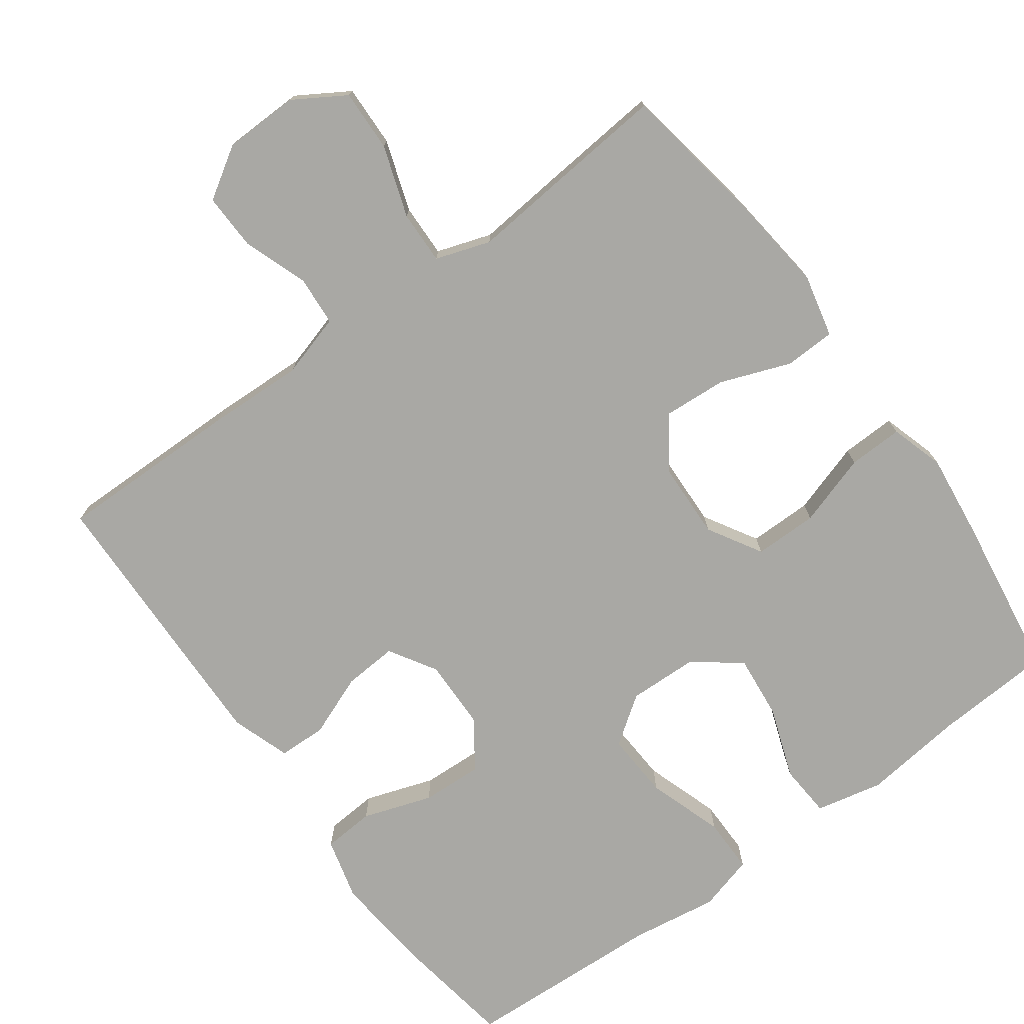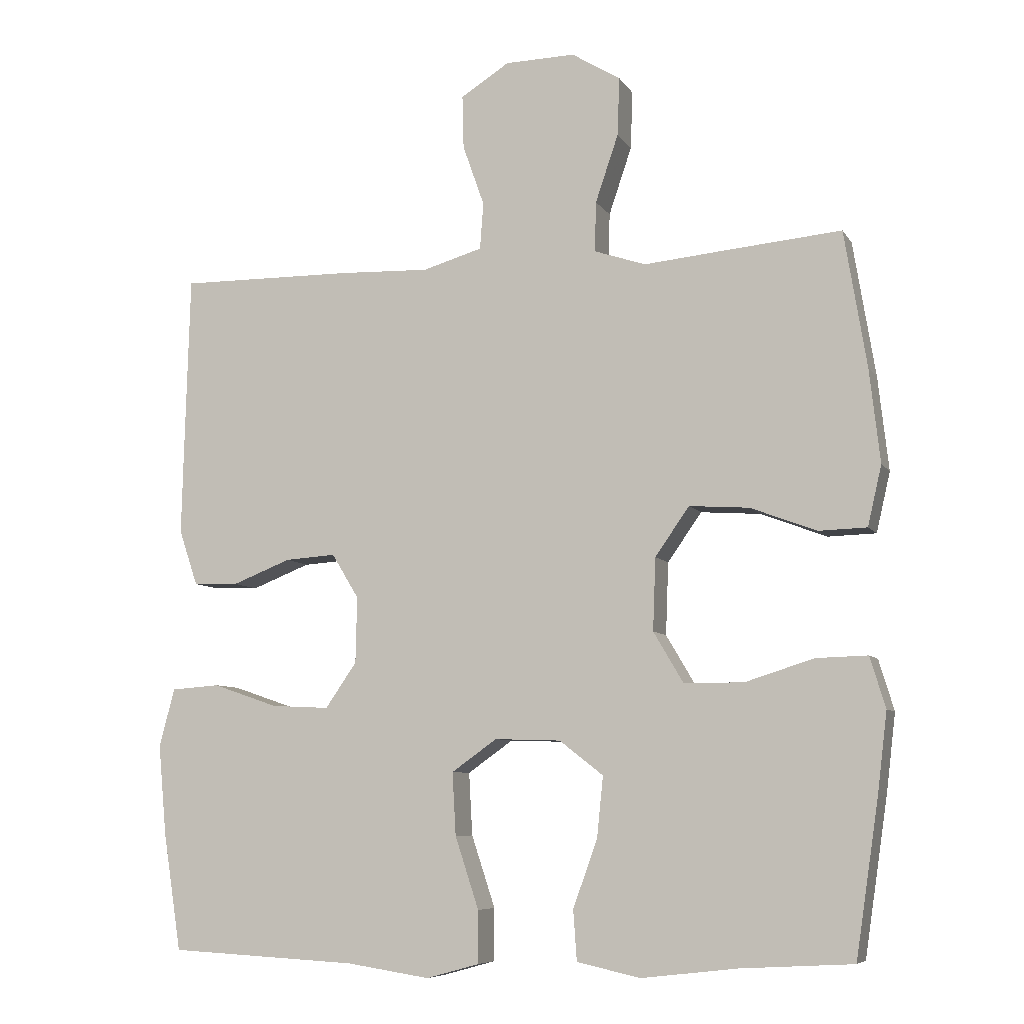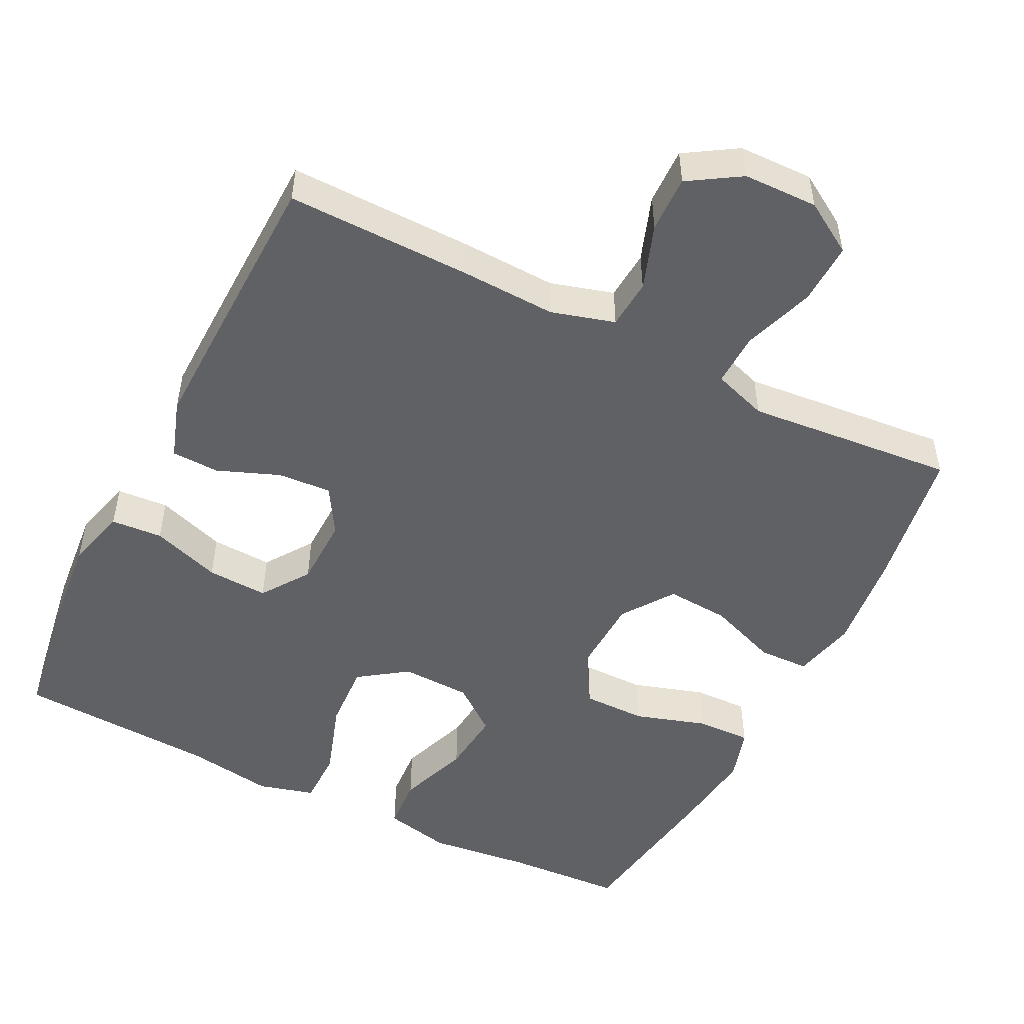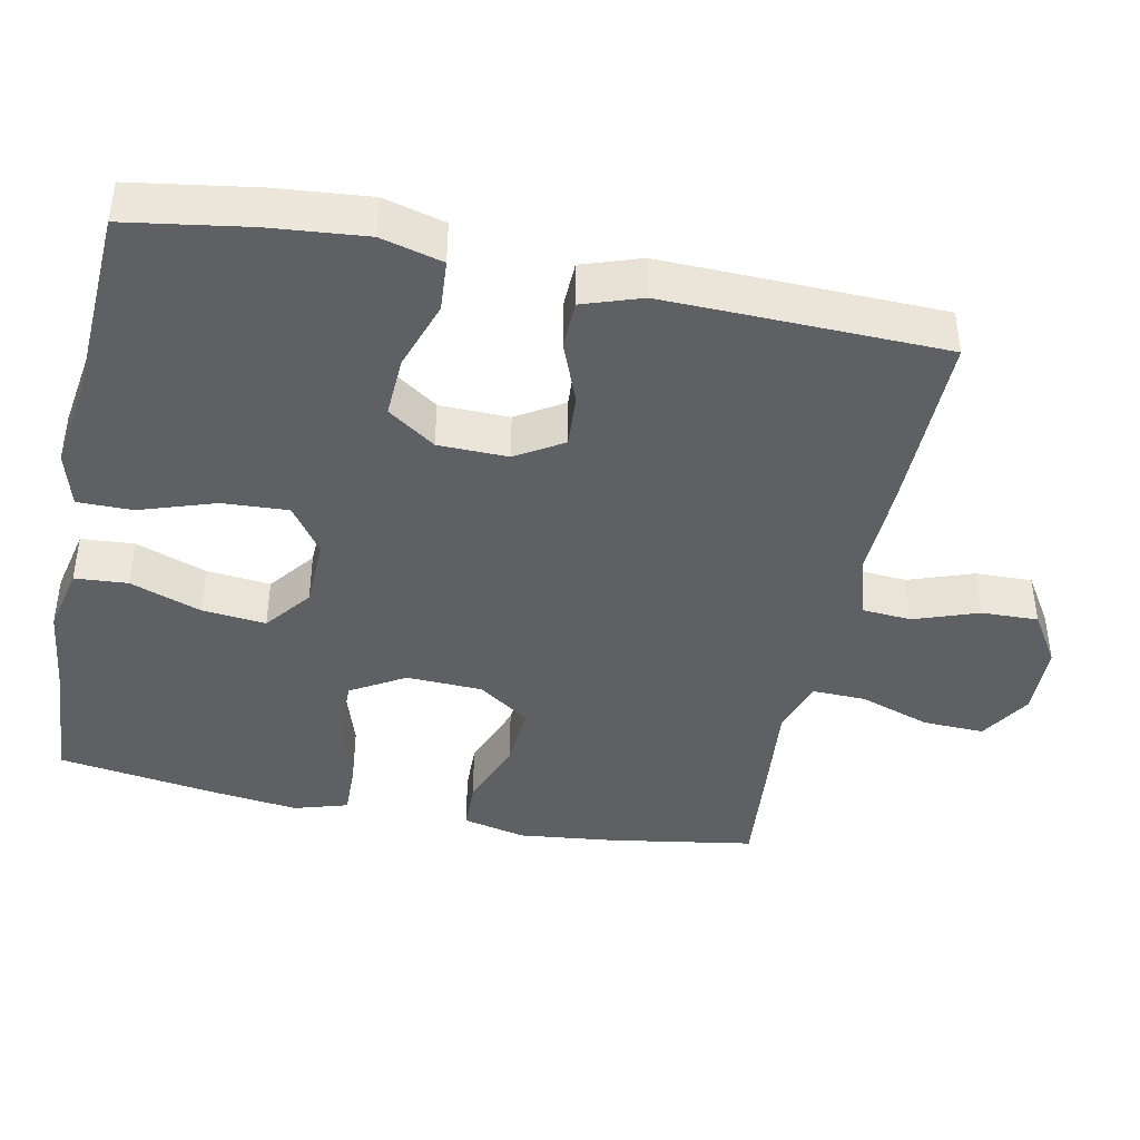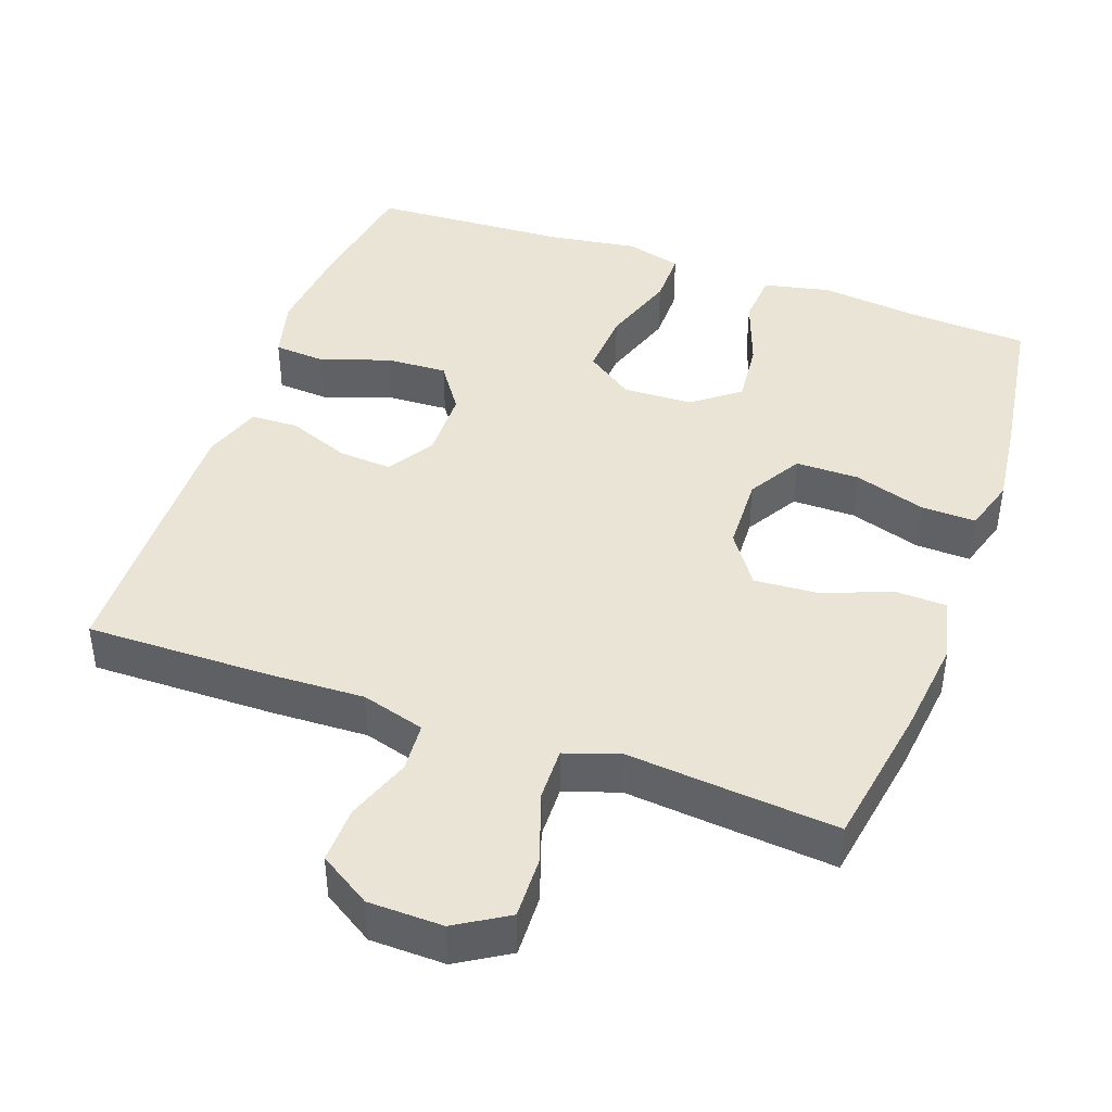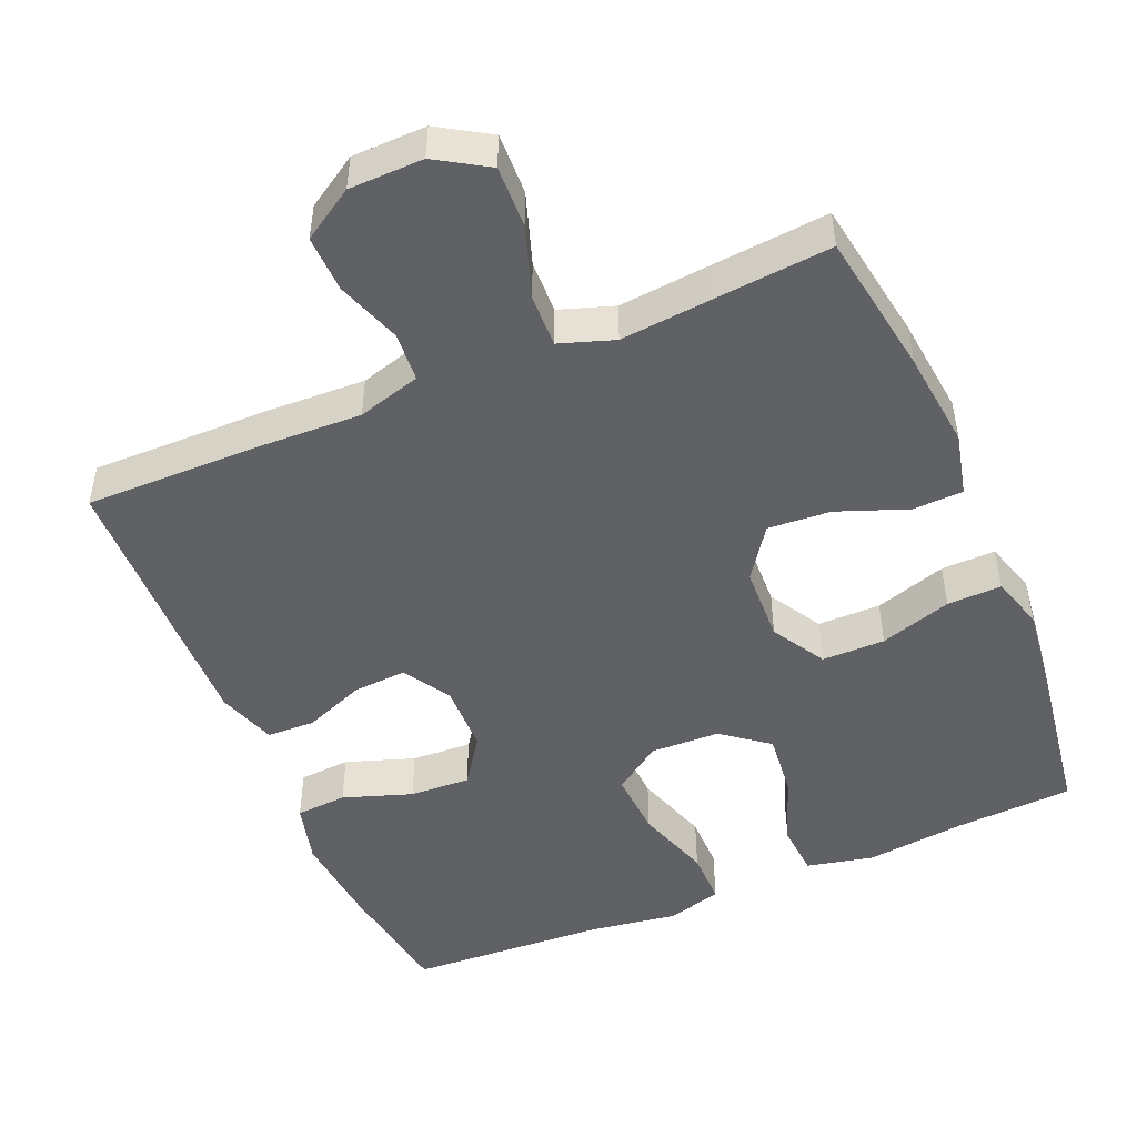
<metadata>
{"format":"obj","ext":"obj","renderer":"f3d","projection":"perspective","resolution":1024,"background":"white","views":[{"elev":-74.9,"azim":36.2,"up":"+Y"},{"elev":-7.5,"azim":18.7,"up":"+Z"},{"elev":-50.4,"azim":-26.7,"up":"+Y"},{"elev":-42.2,"azim":-101.5,"up":"+Y"},{"elev":42.7,"azim":19.8,"up":"+Y"},{"elev":-48.5,"azim":23.0,"up":"+Y"}]}
</metadata>
<code>
v -0.5 0.07 0.5
v -0.25 0.07 0.497
v -0.119 0.07 0.492
v -0.033 0.07 0.517
v -0.028 0.07 0.584
v -0.059 0.07 0.672
v -0.061 0.07 0.749
v 0.009 0.07 0.793
v 0.11 0.07 0.795
v 0.18 0.07 0.752
v 0.177 0.07 0.668
v 0.144 0.07 0.571
v 0.142 0.07 0.499
v 0.216 0.07 0.474
v 0.333 0.07 0.485
v 0.5 0.07 0.5
v 0.532 0.07 0.304
v 0.547 0.07 0.17
v 0.527 0.07 0.084
v 0.458 0.07 0.082
v 0.363 0.07 0.118
v 0.277 0.07 0.124
v 0.228 0.07 0.054
v 0.224 0.07 -0.05
v 0.267 0.07 -0.123
v 0.353 0.07 -0.123
v 0.451 0.07 -0.092
v 0.525 0.07 -0.09
v 0.547 0.07 -0.163
v 0.533 0.07 -0.278
v 0.5 0.07 -0.5
v 0.34 0.07 -0.509
v 0.202 0.07 -0.525
v 0.111 0.07 -0.505
v 0.106 0.07 -0.433
v 0.141 0.07 -0.336
v 0.15 0.07 -0.249
v 0.087 0.07 -0.2
v -0.008 0.07 -0.197
v -0.073 0.07 -0.243
v -0.068 0.07 -0.333
v -0.034 0.07 -0.436
v -0.034 0.07 -0.511
v -0.11 0.07 -0.532
v -0.229 0.07 -0.514
v -0.5 0.07 -0.5
v -0.526 0.07 -0.332
v -0.538 0.07 -0.202
v -0.516 0.07 -0.118
v -0.446 0.07 -0.113
v -0.352 0.07 -0.145
v -0.269 0.07 -0.149
v -0.224 0.07 -0.084
v -0.222 0.07 0.011
v -0.261 0.07 0.075
v -0.334 0.07 0.07
v -0.418 0.07 0.037
v -0.483 0.07 0.039
v -0.51 0.07 0.119
v -0.507 0.07 0.244
v -0.5 0 0.5
v -0.25 0 0.497
v -0.119 0 0.492
v -0.033 0 0.517
v -0.028 0 0.584
v -0.059 0 0.672
v -0.061 0 0.749
v 0.009 0 0.793
v 0.11 0 0.795
v 0.18 0 0.752
v 0.177 0 0.668
v 0.144 0 0.571
v 0.142 0 0.499
v 0.216 0 0.474
v 0.333 0 0.485
v 0.5 0 0.5
v 0.532 0 0.304
v 0.547 0 0.17
v 0.527 0 0.084
v 0.458 0 0.082
v 0.363 0 0.118
v 0.277 0 0.124
v 0.228 0 0.054
v 0.224 0 -0.05
v 0.267 0 -0.123
v 0.353 0 -0.123
v 0.451 0 -0.092
v 0.525 0 -0.09
v 0.547 0 -0.163
v 0.533 0 -0.278
v 0.5 0 -0.5
v 0.34 0 -0.509
v 0.202 0 -0.525
v 0.111 0 -0.505
v 0.106 0 -0.433
v 0.141 0 -0.336
v 0.15 0 -0.249
v 0.087 0 -0.2
v -0.008 0 -0.197
v -0.073 0 -0.243
v -0.068 0 -0.333
v -0.034 0 -0.436
v -0.034 0 -0.511
v -0.11 0 -0.532
v -0.229 0 -0.514
v -0.5 0 -0.5
v -0.526 0 -0.332
v -0.538 0 -0.202
v -0.516 0 -0.118
v -0.446 0 -0.113
v -0.352 0 -0.145
v -0.269 0 -0.149
v -0.224 0 -0.084
v -0.222 0 0.011
v -0.261 0 0.075
v -0.334 0 0.07
v -0.418 0 0.037
v -0.483 0 0.039
v -0.51 0 0.119
v -0.507 0 0.244
f 56 57 58 59
f 55 56 59 60
f 48 49 50 51
f 48 51 52
f 45 46 47 48
f 45 48 52
f 44 45 52 53
f 41 42 43 44
f 40 41 44 53
f 33 34 35 36
f 32 33 36 37
f 31 32 37
f 30 31 37 38
f 26 27 28 29
f 25 26 29 30
f 18 19 20 21
f 18 21 22
f 17 18 22
f 14 15 16 17
f 13 14 17 22
f 9 10 11 12
f 9 12 13
f 8 9 13
f 5 6 7 8
f 4 5 8 13
f 3 4 13 22
f 55 60 1 2
f 54 55 2 3
f 39 40 53 54
f 38 39 54 3
f 25 30 38
f 24 25 38 3
f 23 24 3
f 3 22 23
f 119 118 117 116
f 120 119 116 115
f 111 110 109 108
f 112 111 108
f 108 107 106 105
f 112 108 105
f 113 112 105 104
f 104 103 102 101
f 113 104 101 100
f 96 95 94 93
f 97 96 93 92
f 97 92 91
f 98 97 91 90
f 89 88 87 86
f 90 89 86 85
f 81 80 79 78
f 82 81 78
f 82 78 77
f 77 76 75 74
f 82 77 74 73
f 72 71 70 69
f 73 72 69
f 73 69 68
f 68 67 66 65
f 73 68 65 64
f 82 73 64 63
f 62 61 120 115
f 63 62 115 114
f 114 113 100 99
f 63 114 99 98
f 98 90 85
f 63 98 85 84
f 63 84 83
f 83 82 63
f 1 61 62 2
f 2 62 63 3
f 3 63 64 4
f 4 64 65 5
f 5 65 66 6
f 6 66 67 7
f 7 67 68 8
f 8 68 69 9
f 9 69 70 10
f 10 70 71 11
f 11 71 72 12
f 12 72 73 13
f 13 73 74 14
f 14 74 75 15
f 15 75 76 16
f 16 76 77 17
f 17 77 78 18
f 18 78 79 19
f 19 79 80 20
f 20 80 81 21
f 21 81 82 22
f 22 82 83 23
f 23 83 84 24
f 24 84 85 25
f 25 85 86 26
f 26 86 87 27
f 27 87 88 28
f 28 88 89 29
f 29 89 90 30
f 30 90 91 31
f 31 91 92 32
f 32 92 93 33
f 33 93 94 34
f 34 94 95 35
f 35 95 96 36
f 36 96 97 37
f 37 97 98 38
f 38 98 99 39
f 39 99 100 40
f 40 100 101 41
f 41 101 102 42
f 42 102 103 43
f 43 103 104 44
f 44 104 105 45
f 45 105 106 46
f 46 106 107 47
f 47 107 108 48
f 48 108 109 49
f 49 109 110 50
f 50 110 111 51
f 51 111 112 52
f 52 112 113 53
f 53 113 114 54
f 54 114 115 55
f 55 115 116 56
f 56 116 117 57
f 57 117 118 58
f 58 118 119 59
f 59 119 120 60
f 60 120 61 1

</code>
